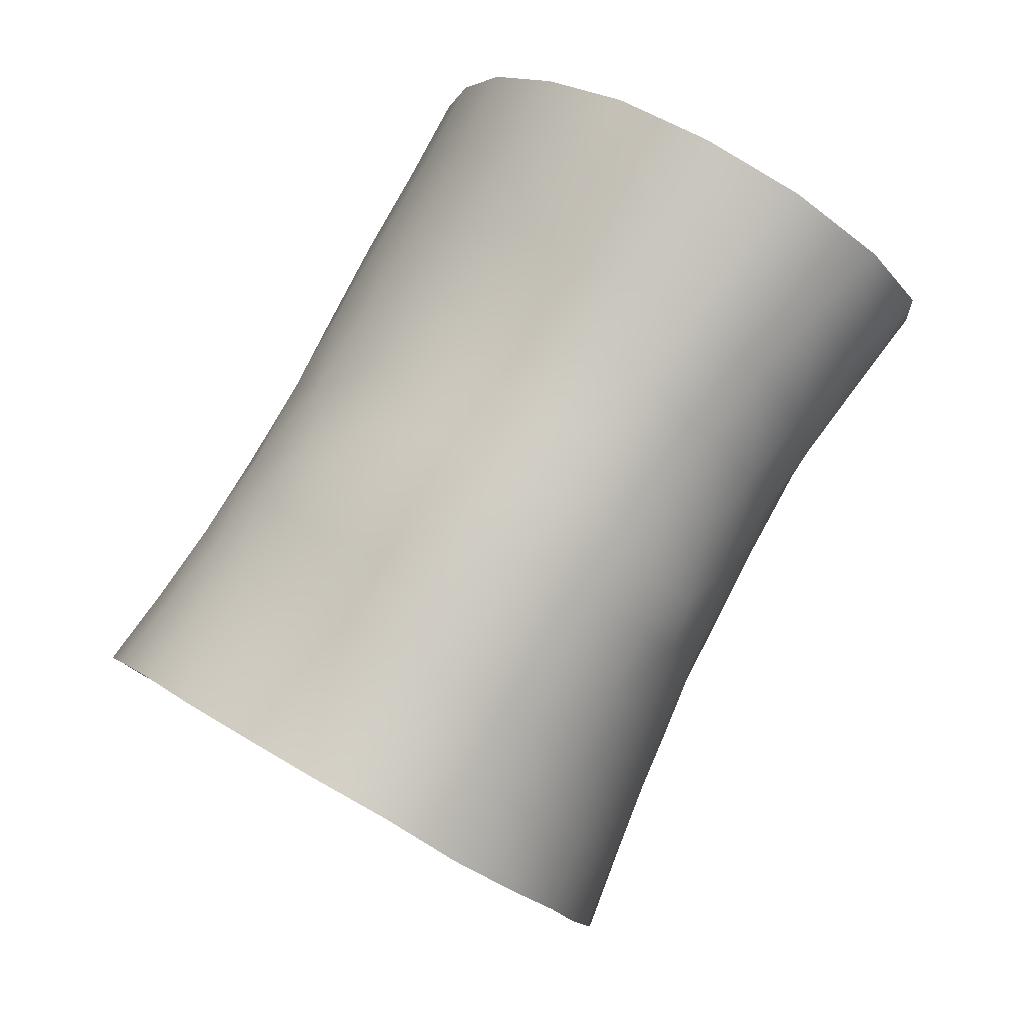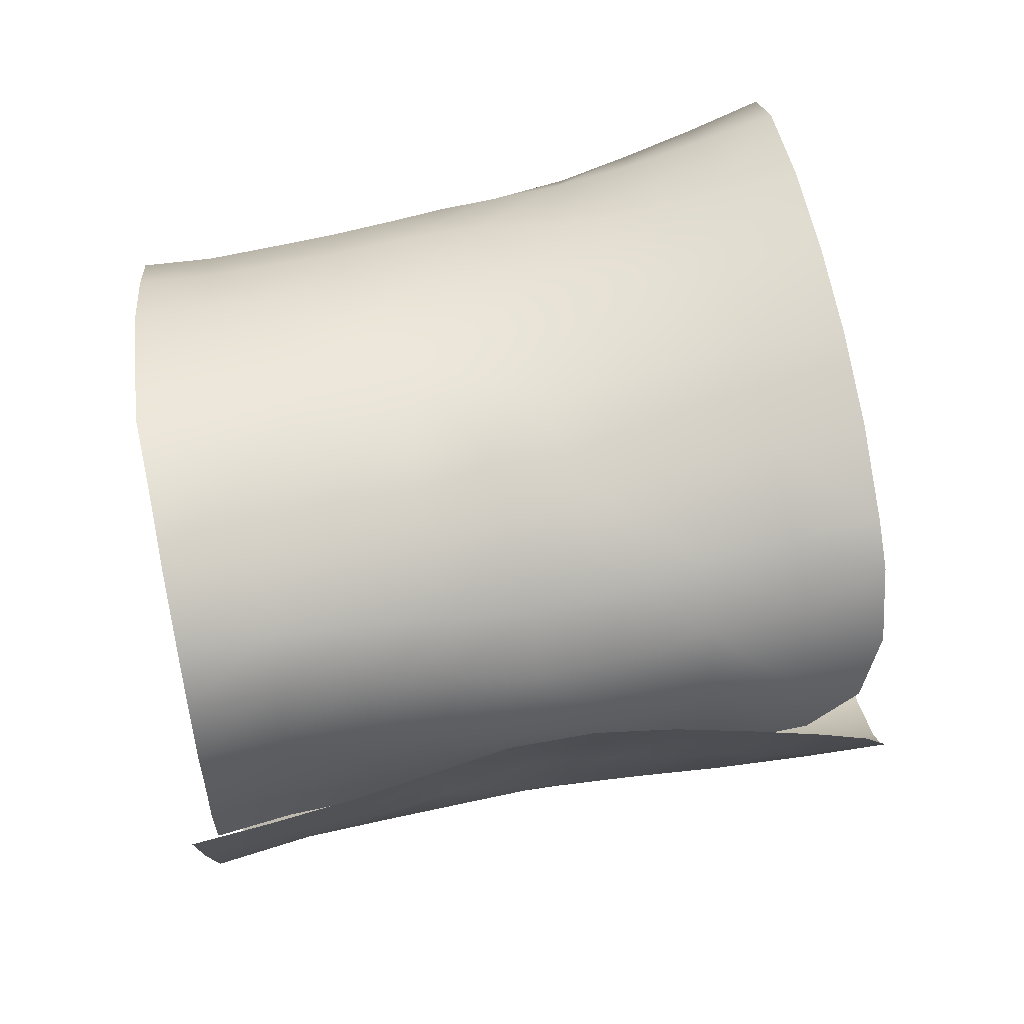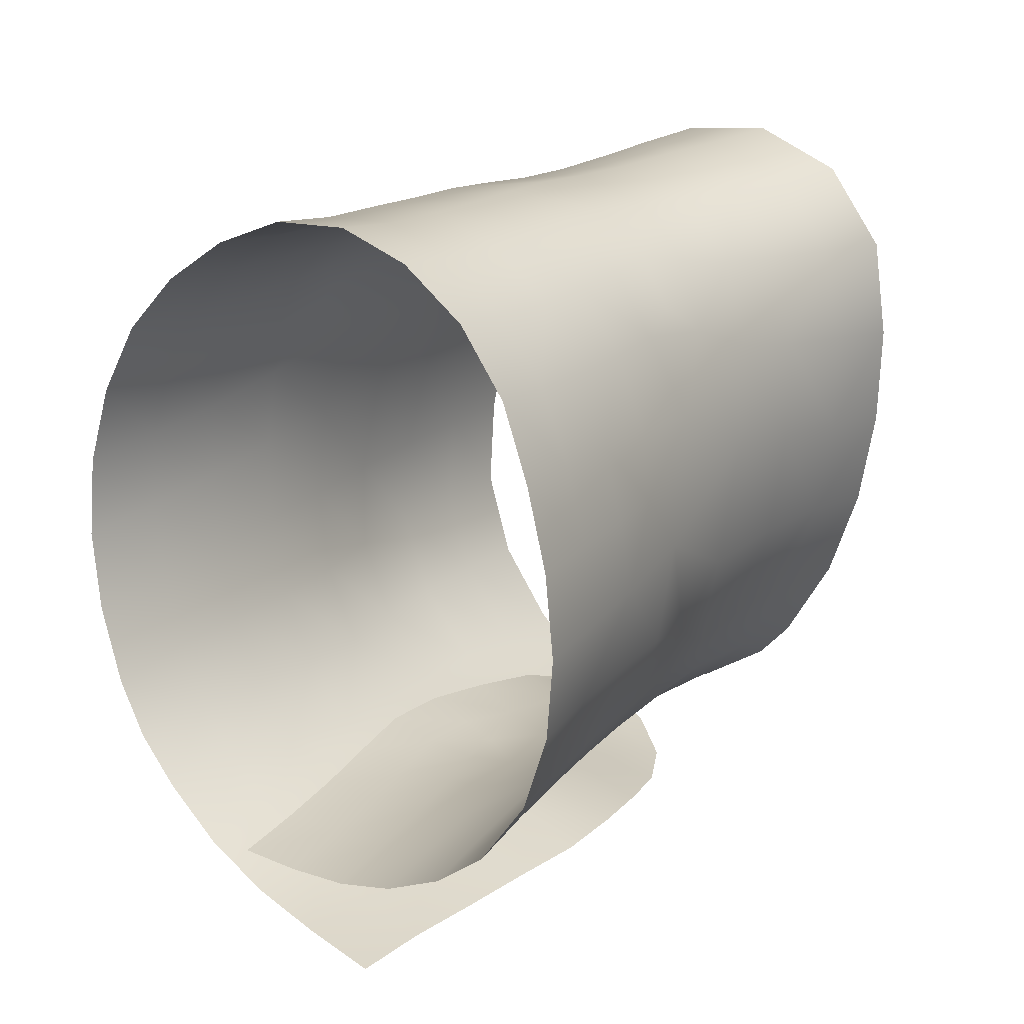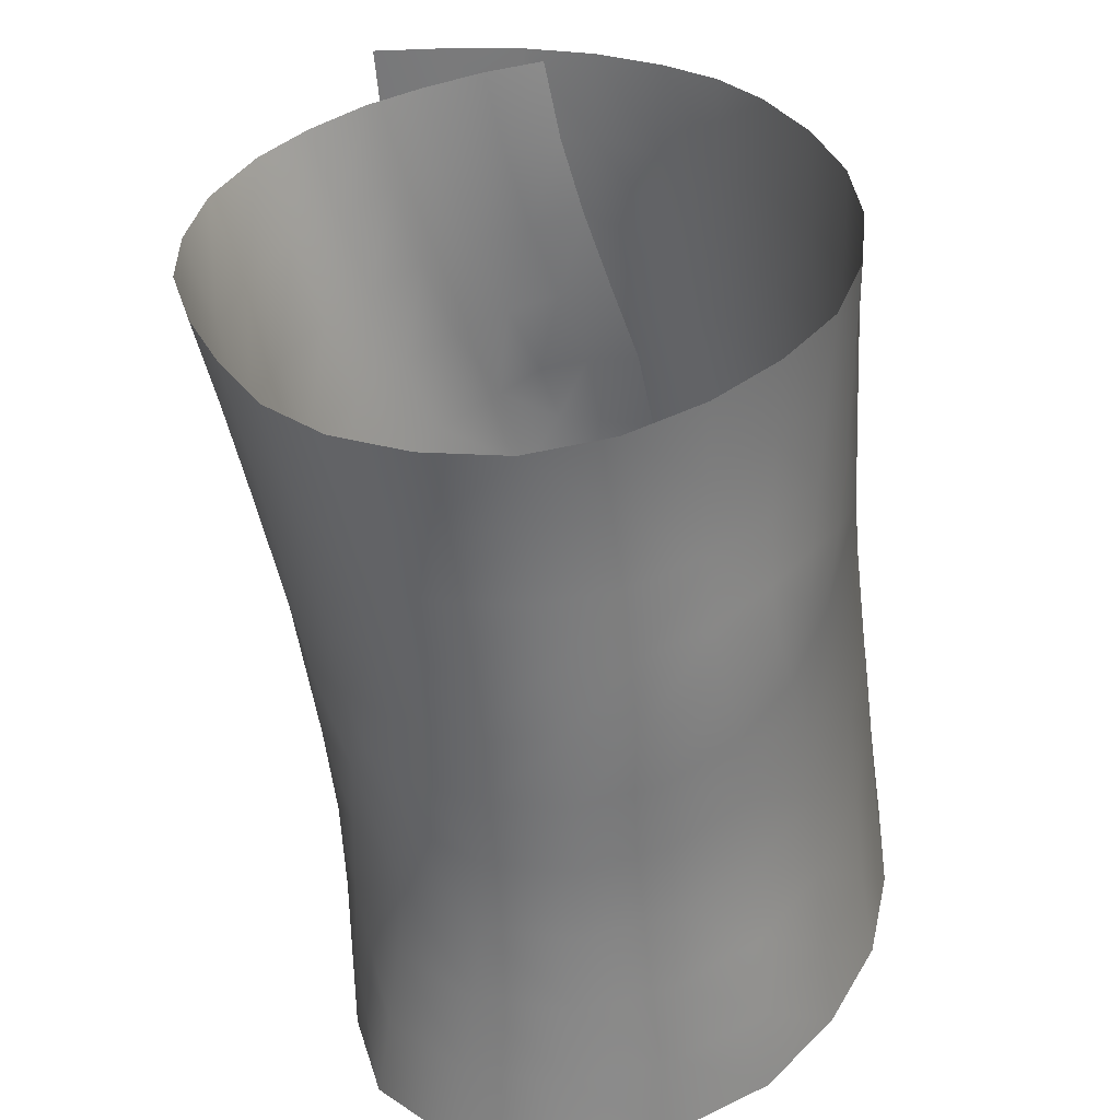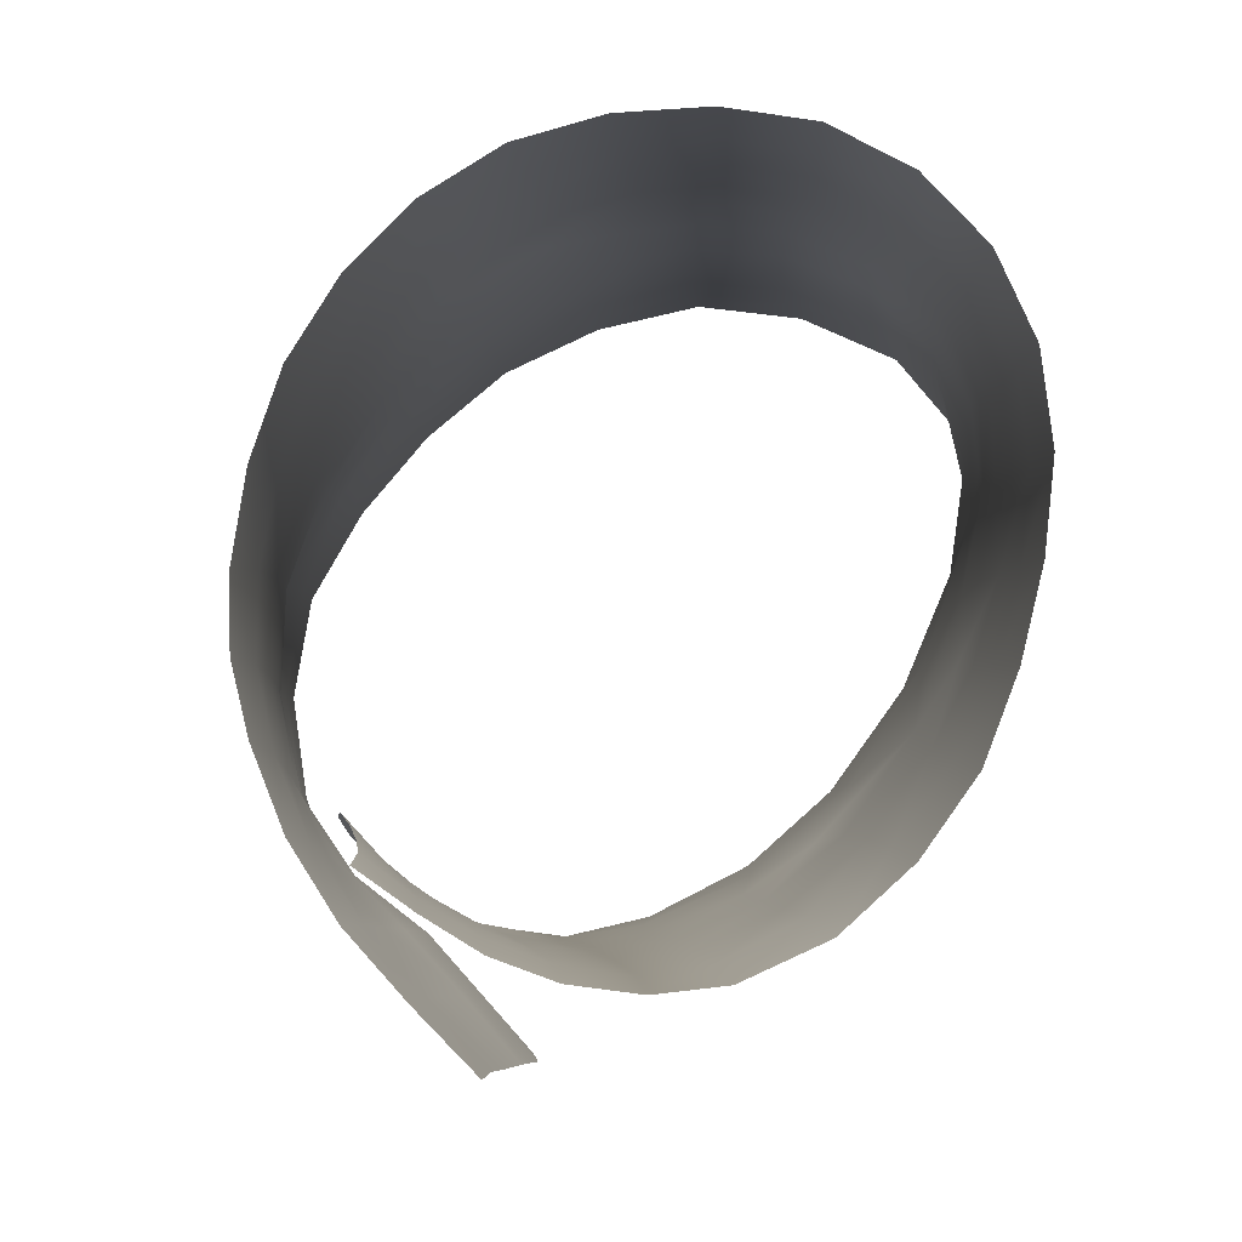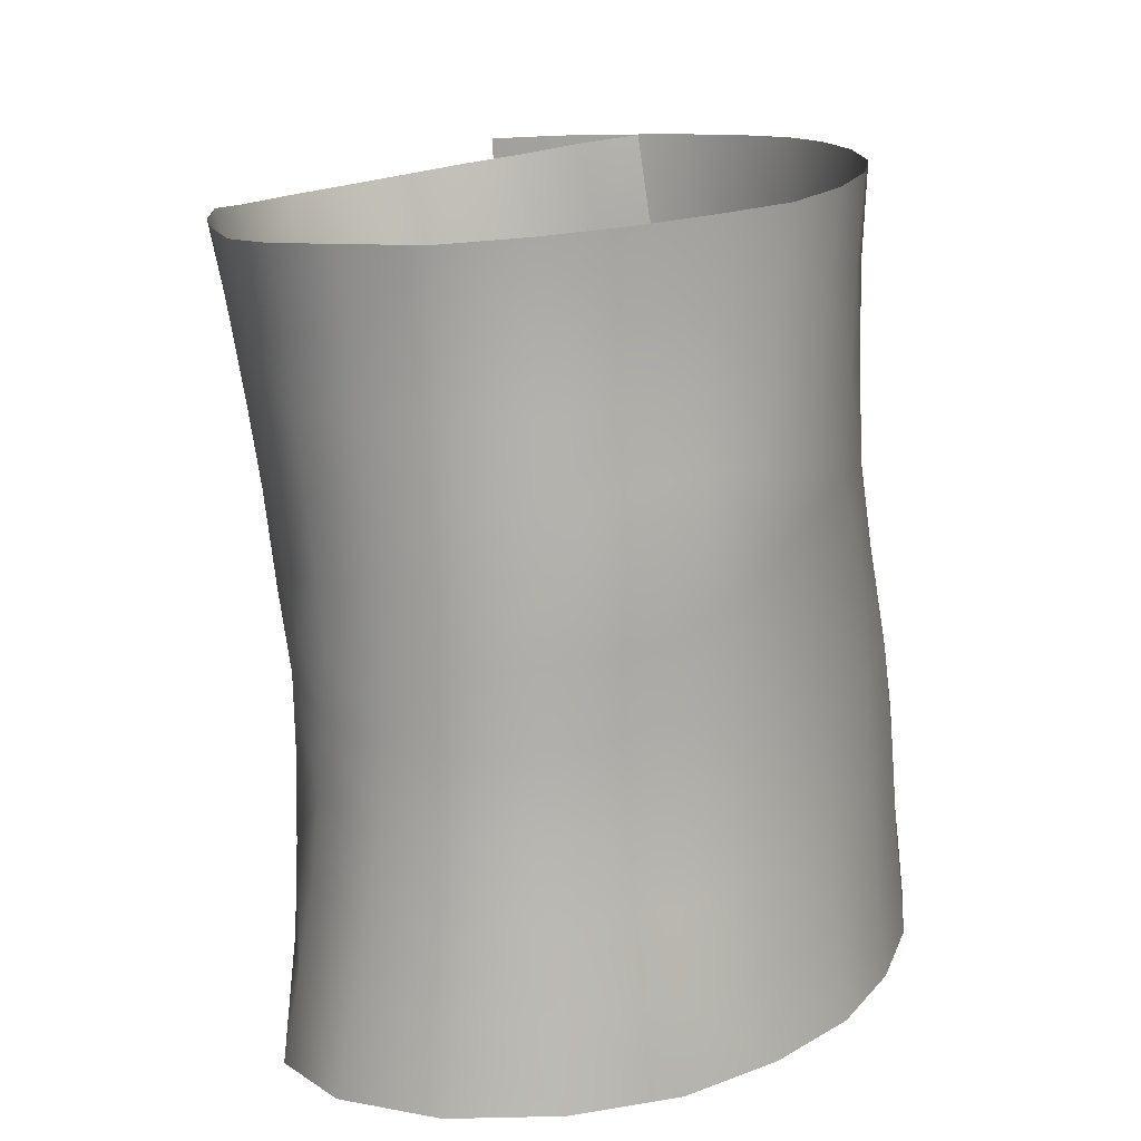
<metadata>
{"format":"obj","ext":"obj","renderer":"f3d","projection":"perspective","resolution":1024,"background":"white","views":[{"elev":74.1,"azim":-145.8,"up":"+Z"},{"elev":-40.6,"azim":-78.7,"up":"+Z"},{"elev":5.4,"azim":-139.7,"up":"+Z"},{"elev":41.0,"azim":-15.6,"up":"+Y"},{"elev":73.6,"azim":-158.3,"up":"+Y"},{"elev":21.0,"azim":-1.7,"up":"+Y"}]}
</metadata>
<code>
v  0.8184 3.287 -0.0537
v  0.8325 3.264 -0.0577
v  0.808 3.26 -0.0462
v  0.8561 3.509 -0.0926
v  0.8596 3.484 -0.0846
v  0.8417 3.479 -0.0892
v  0.837 3.506 -0.0969
v  0.8656 3.458 -0.0773
v  0.8485 3.452 -0.0829
v  0.8731 3.432 -0.0699
v  0.8568 3.427 -0.0766
v  0.8813 3.406 -0.0629
v  0.8652 3.402 -0.0704
v  0.8863 3.377 -0.0593
v  0.8693 3.378 -0.0669
v  0.8865 3.349 -0.0577
v  0.8661 3.353 -0.0659
v  0.8841 3.321 -0.0567
v  0.863 3.327 -0.0627
v  0.7775 3.496 -0.0933
v  0.7843 3.468 -0.0856
v  0.7665 3.466 -0.0753
v  0.7588 3.495 -0.083
v  0.798 3.498 -0.0989
v  0.8039 3.471 -0.0908
v  0.8177 3.501 -0.0998
v  0.8231 3.474 -0.0918
v  0.7482 3.468 -0.0546
v  0.7397 3.496 -0.063
v  0.8909 3.513 -0.0736
v  0.9031 3.516 -0.0564
v  0.9026 3.486 -0.0495
v  0.8897 3.483 -0.0689
v  0.9115 3.519 -0.037
v  0.9114 3.49 -0.027
v  0.9177 3.522 -0.0105
v  0.9165 3.493 -0.0012
v  0.9194 3.525 0.0167
v  0.9172 3.497 0.0257
v  0.9149 3.527 0.0435
v  0.9123 3.5 0.0521
v  0.9048 3.529 0.0689
v  0.9019 3.503 0.0758
v  0.8892 3.53 0.0911
v  0.8862 3.505 0.096
v  0.8677 3.531 0.1079
v  0.8656 3.506 0.1112
v  0.8432 3.531 0.1199
v  0.8425 3.506 0.1226
v  0.8166 3.53 0.1264
v  0.817 3.506 0.1285
v  0.7895 3.527 0.124
v  0.7909 3.503 0.1262
v  0.7648 3.525 0.1123
v  0.767 3.501 0.1149
v  0.7451 3.52 0.0935
v  0.7488 3.496 0.096
v  0.7319 3.515 0.0697
v  0.7364 3.491 0.0729
v  0.7247 3.512 0.0432
v  0.7293 3.486 0.0476
v  0.7209 3.508 0.0159
v  0.7266 3.482 0.0218
v  0.7207 3.505 -0.0117
v  0.7273 3.476 -0.0044
v  0.7274 3.499 -0.0382
v  0.7346 3.471 -0.0306
v  0.8722 3.48 -0.0865
v  0.8735 3.509 -0.092
v  0.807 3.501 -0.1281
v  0.8301 3.504 -0.118
v  0.8302 3.476 -0.112
v  0.8081 3.474 -0.1224
v  0.8529 3.506 -0.1068
v  0.8518 3.478 -0.1004
v  0.9125 3.303 -0.0437
v  0.9161 3.272 -0.039
v  0.9053 3.27 -0.0512
v  0.8962 3.299 -0.0593
v  0.8834 3.268 -0.0667
v  0.8787 3.292 -0.0698
v  0.8604 3.274 -0.0793
v  0.8651 3.29 -0.0773
v  0.8407 3.289 -0.0891
v  0.8551 3.303 -0.0822
v  0.8267 3.311 -0.0944
v  0.8445 3.32 -0.086
v  0.8169 3.336 -0.0968
v  0.8375 3.341 -0.0875
v  0.809 3.363 -0.1001
v  0.8304 3.365 -0.0896
v  0.8046 3.391 -0.1053
v  0.8257 3.392 -0.0941
v  0.8063 3.419 -0.1112
v  0.8278 3.42 -0.0999
v  0.8075 3.446 -0.1172
v  0.8293 3.447 -0.1062
v  0.9291 3.308 -0.0165
v  0.9323 3.277 -0.0108
v  0.795 3.26 -0.0353
v  0.7745 3.261 -0.0087
v  0.7739 3.293 -0.0119
v  0.795 3.29 -0.0383
v  0.7595 3.264 0.0216
v  0.7585 3.297 0.0189
v  0.7491 3.268 0.054
v  0.7488 3.3 0.0521
v  0.743 3.273 0.0876
v  0.7446 3.304 0.086
v  0.7427 3.28 0.1218
v  0.7479 3.308 0.1191
v  0.7596 3.286 0.1512
v  0.7652 3.312 0.1468
v  0.7899 3.289 0.1679
v  0.794 3.315 0.1618
v  0.8244 3.29 0.1695
v  0.8266 3.316 0.163
v  0.8578 3.291 0.1607
v  0.8582 3.317 0.1542
v  0.8861 3.29 0.1409
v  0.8846 3.317 0.1341
v  0.9092 3.288 0.1157
v  0.9062 3.316 0.1085
v  0.9249 3.286 0.0858
v  0.9219 3.315 0.079
v  0.935 3.284 0.0539
v  0.9324 3.314 0.0475
v  0.9392 3.281 0.0212
v  0.9363 3.312 0.015
v  0.8754 3.295 -0.0602
v  0.8608 3.307 -0.0625
v  0.8569 3.275 -0.062
v  0.8439 3.299 -0.0625
v  0.7747 3.437 -0.0691
v  0.7552 3.439 -0.0489
v  0.7833 3.408 -0.0639
v  0.7621 3.41 -0.0439
v  0.7913 3.379 -0.0591
v  0.769 3.383 -0.0387
v  0.7941 3.35 -0.0512
v  0.7701 3.357 -0.0275
v  0.7953 3.321 -0.043
v  0.7728 3.325 -0.018
v  0.8167 3.322 -0.0583
v  0.8162 3.353 -0.0648
v  0.8127 3.383 -0.0711
v  0.8019 3.411 -0.0747
v  0.7924 3.439 -0.0797
v  0.9083 3.333 -0.0491
v  0.926 3.338 -0.023
v  0.9022 3.362 -0.0551
v  0.9202 3.368 -0.0299
v  0.8952 3.391 -0.0607
v  0.9122 3.397 -0.036
v  0.8925 3.421 -0.0638
v  0.9076 3.426 -0.0404
v  0.8907 3.452 -0.066
v  0.9046 3.456 -0.0445
v  0.8723 3.45 -0.0827
v  0.8725 3.421 -0.0791
v  0.8726 3.391 -0.0757
v  0.8789 3.362 -0.0715
v  0.8839 3.329 -0.0684
v  0.851 3.449 -0.0948
v  0.7566 3.331 0.0134
v  0.7412 3.442 -0.0242
v  0.8498 3.42 -0.0889
v  0.9347 3.342 0.0076
v  0.8305 3.448 -0.0856
v  0.8394 3.422 -0.0798
v  0.8693 3.313 -0.0756
v  0.8413 3.327 -0.0653
v  0.8433 3.36 -0.0713
v  0.8357 3.389 -0.077
v  0.8497 3.398 -0.075
v  0.8557 3.378 -0.0722
v  0.8577 3.324 -0.0803
v  0.9301 3.372 -0.0001
v  0.9222 3.401 -0.0075
v  0.9135 3.461 -0.0198
v  0.9176 3.464 0.0071
v  0.9167 3.468 0.0347
v  0.9104 3.473 0.0613
v  0.8214 3.416 -0.0798
v  0.8117 3.443 -0.0849
v  0.7481 3.333 0.0496
v  0.9169 3.431 -0.0136
v  0.8987 3.478 0.0836
v  0.8834 3.481 0.1015
v  0.8643 3.483 0.1156
v  0.8423 3.483 0.1267
v  0.8176 3.482 0.1328
v  0.7919 3.48 0.13
v  0.7686 3.477 0.1186
v  0.7508 3.472 0.0998
v  0.7396 3.467 0.077
v  0.7337 3.461 0.0522
v  0.7315 3.456 0.0276
v  0.7339 3.447 0.0034
v  0.8583 3.34 -0.0793
v  0.8467 3.391 -0.0834
v  0.8527 3.364 -0.0802
v  0.746 3.334 0.0842
v  0.7522 3.336 0.1162
v  0.7696 3.339 0.1423
v  0.7973 3.341 0.1563
v  0.8282 3.342 0.1563
v  0.8578 3.343 0.1463
v  0.8834 3.344 0.1268
v  0.9045 3.345 0.1011
v  0.9204 3.345 0.0714
v  0.9308 3.344 0.0399
v  0.7552 3.389 -0.0185
v  0.7518 3.371 0.0053
v  0.7479 3.413 -0.0186
v  0.9282 3.374 0.0319
v  0.92 3.435 0.0153
v  0.9237 3.405 0.0236
v  0.9169 3.439 0.045
v  0.9077 3.444 0.073
v  0.8944 3.453 0.0927
v  0.8807 3.46 0.1072
v  0.8641 3.461 0.1199
v  0.8437 3.46 0.1306
v  0.8199 3.459 0.1366
v  0.74 3.414 0.0158
v  0.7448 3.368 0.049
v  0.7468 3.364 0.0843
v  0.7549 3.363 0.1144
v  0.773 3.364 0.138
v  0.7993 3.366 0.1506
v  0.8285 3.367 0.1503
v  0.8566 3.369 0.1401
v  0.8817 3.372 0.1211
v  0.9029 3.376 0.0946
v  0.9189 3.376 0.0638
v  0.7946 3.457 0.1344
v  0.7714 3.454 0.1235
v  0.7539 3.449 0.105
v  0.7431 3.443 0.082
v  0.7377 3.436 0.0568
v  0.7354 3.435 0.0333
v  0.7412 3.406 0.0598
v  0.7469 3.391 0.0897
v  0.9172 3.408 0.056
v  0.9009 3.412 0.0903
v  0.8876 3.433 0.1051
v  0.8788 3.444 0.1124
v  0.8659 3.442 0.123
v  0.8465 3.439 0.1341
v  0.8225 3.437 0.1405
v  0.7973 3.435 0.1389
v  0.7741 3.432 0.1281
v  0.7564 3.428 0.1104
v  0.7462 3.421 0.0881
v  0.7568 3.388 0.1148
v  0.7749 3.388 0.1348
v  0.8003 3.39 0.1463
v  0.8278 3.391 0.146
v  0.8544 3.394 0.1365
v  0.8787 3.401 0.1187
v  0.7496 3.407 0.0981
v  0.7585 3.408 0.1154
v  0.7761 3.411 0.1326
v  0.8 3.413 0.143
v  0.8262 3.415 0.1433
v  0.851 3.417 0.1351
v  0.8718 3.423 0.1213
o Rounded
g Rounded
f 1 2 3
f 4 5 6 7
f 5 8 9 6
f 8 10 11 9
f 10 12 13 11
f 12 14 15 13
f 14 16 17 15
f 16 18 19 17
f 20 21 22 23
f 24 25 21 20
f 26 27 25 24
f 7 6 27 26
f 23 22 28 29
f 30 31 32 33
f 32 31 34 35
f 35 34 36 37
f 37 36 38 39
f 39 38 40 41
f 41 40 42 43
f 43 42 44 45
f 45 44 46 47
f 47 46 48 49
f 49 48 50 51
f 51 50 52 53
f 52 54 55 53
f 55 54 56 57
f 58 59 57 56
f 58 60 61 59
f 60 62 63 61
f 62 64 65 63
f 64 66 67 65
f 29 28 67 66
f 33 68 69 30
f 70 71 72 73
f 71 74 75 72
f 74 69 68 75
f 76 77 78 79
f 79 78 80 81
f 82 83 81 80
f 83 82 84 85
f 84 86 87 85
f 86 88 89 87
f 88 90 91 89
f 90 92 93 91
f 94 95 93 92
f 94 96 97 95
f 73 72 97 96
f 77 76 98 99
f 100 101 102 103
f 102 101 104 105
f 105 104 106 107
f 107 106 108 109
f 109 108 110 111
f 111 110 112 113
f 113 112 114 115
f 115 114 116 117
f 117 116 118 119
f 119 118 120 121
f 121 120 122 123
f 123 122 124 125
f 125 124 126 127
f 127 126 128 129
f 129 128 99 98
f 3 100 103 1
f 18 130 131 19
f 130 132 133 131
f 133 132 2 1
f 22 134 135 28
f 134 136 137 135
f 136 138 139 137
f 140 141 139 138
f 142 143 141 140
f 103 102 143 142
f 142 144 1 103
f 144 142 140 145
f 145 140 138 146
f 138 136 147 146
f 136 134 148 147
f 134 22 21 148
f 76 149 150 98
f 149 151 152 150
f 151 153 154 152
f 155 156 154 153
f 157 158 156 155
f 33 32 158 157
f 157 159 68 33
f 157 155 160 159
f 155 153 161 160
f 153 151 162 161
f 151 149 163 162
f 149 76 79 163
f 72 75 164 97
f 75 68 159 164
f 143 102 105 165
f 28 135 166 67
f 159 160 167 164
f 98 150 168 129
f 6 9 169 27
f 9 11 170 169
f 79 81 171 163
f 133 1 144 172
f 172 144 145 173
f 173 145 146 174
f 11 13 175 170
f 13 15 176 175
f 176 15 17 173
f 17 19 172 173
f 171 81 83 85
f 85 87 177 171
f 150 152 178 168
f 152 154 179 178
f 158 32 35 180
f 180 35 37 181
f 181 37 39 182
f 182 39 41 183
f 146 147 184 174
f 147 148 185 184
f 148 21 25 185
f 27 169 185 25
f 105 107 186 165
f 154 156 187 179
f 156 158 180 187
f 183 41 43 188
f 188 43 45 189
f 189 45 47 190
f 190 47 49 191
f 191 49 51 192
f 192 51 53 193
f 53 55 194 193
f 194 55 57 195
f 195 57 59 196
f 59 61 197 196
f 61 63 198 197
f 198 63 65 199
f 67 166 199 65
f 87 89 200 177
f 91 93 201 202
f 93 95 167 201
f 107 109 203 186
f 203 109 111 204
f 204 111 113 205
f 205 113 115 206
f 206 115 117 207
f 207 117 119 208
f 208 119 121 209
f 209 121 123 210
f 210 123 125 211
f 211 125 127 212
f 212 127 129 168
f 172 19 131 133
f 161 201 167 160
f 161 162 202 201
f 162 163 200 202
f 95 97 164 167
f 213 139 141 214
f 141 143 165 214
f 137 139 213 215
f 135 137 215 166
f 169 170 184 185
f 168 178 216 212
f 187 180 181 217
f 170 175 174 184
f 176 173 174 175
f 163 171 177 200
f 178 179 218 216
f 179 187 217 218
f 217 181 182 219
f 219 182 183 220
f 220 183 188 221
f 221 188 189 222
f 222 189 190 223
f 223 190 191 224
f 191 192 225 224
f 199 166 215 226
f 226 215 213 214
f 165 186 227 214
f 186 203 228 227
f 203 204 229 228
f 229 204 205 230
f 230 205 206 231
f 231 206 207 232
f 232 207 208 233
f 233 208 209 234
f 234 209 210 235
f 235 210 211 236
f 236 211 212 216
f 192 193 237 225
f 193 194 238 237
f 194 195 239 238
f 195 196 240 239
f 240 196 197 241
f 197 198 242 241
f 242 198 199 226
f 202 200 89 91
f 226 214 227 243
f 227 228 244 243
f 242 226 243 241
f 216 218 245 236
f 218 217 219 245
f 245 219 220 246
f 220 221 247 246
f 221 222 248 247
f 248 222 223 249
f 249 223 224 250
f 224 225 251 250
f 225 237 252 251
f 237 238 253 252
f 238 239 254 253
f 239 240 255 254
f 255 240 241 243
f 244 228 229 256
f 256 229 230 257
f 257 230 231 258
f 258 231 232 259
f 259 232 233 260
f 260 233 234 261
f 261 234 235 246
f 246 235 236 245
f 255 243 244 262
f 262 244 256 263
f 263 256 257 264
f 264 257 258 265
f 265 258 259 266
f 266 259 260 267
f 267 260 261 268
f 261 246 247 268
f 268 247 248 249
f 254 255 262 263
f 253 254 263 264
f 252 253 264 265
f 251 252 265 266
f 250 251 266 267
f 267 268 249 250

</code>
